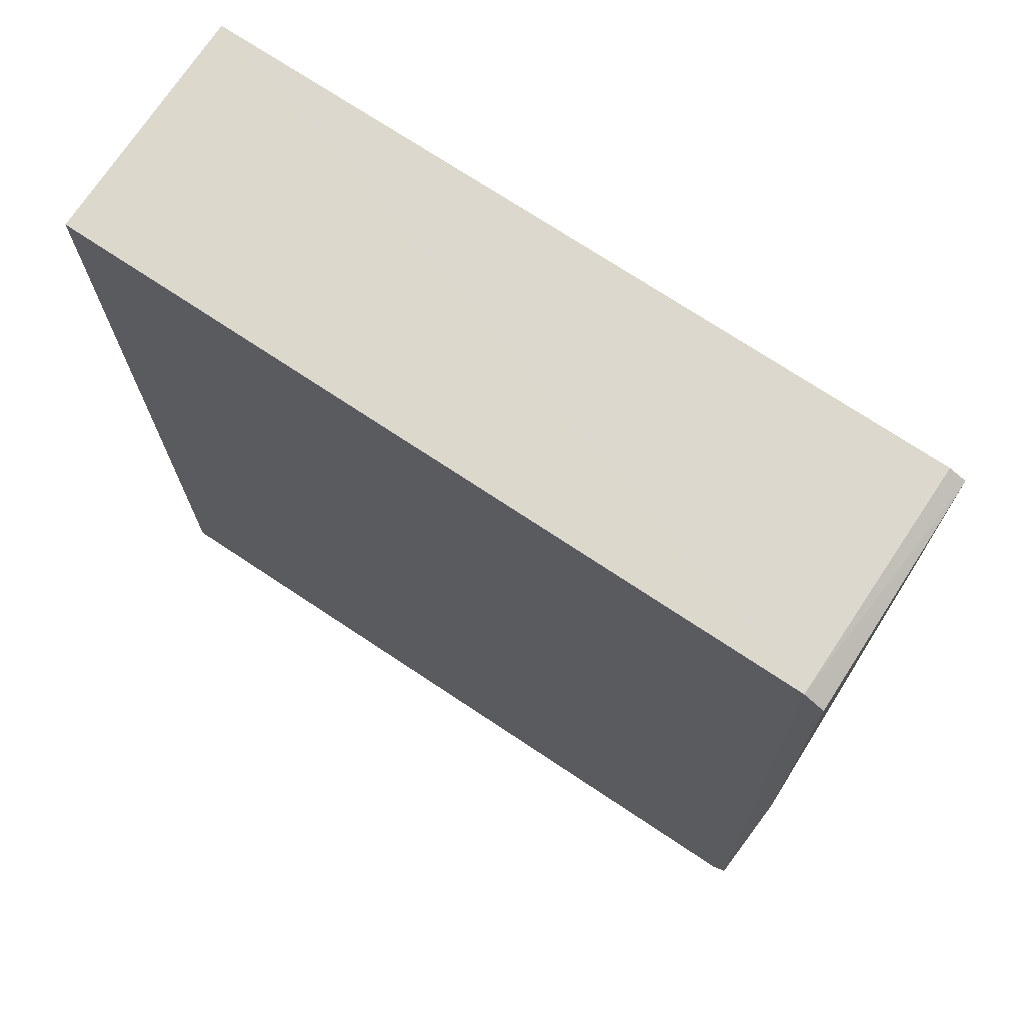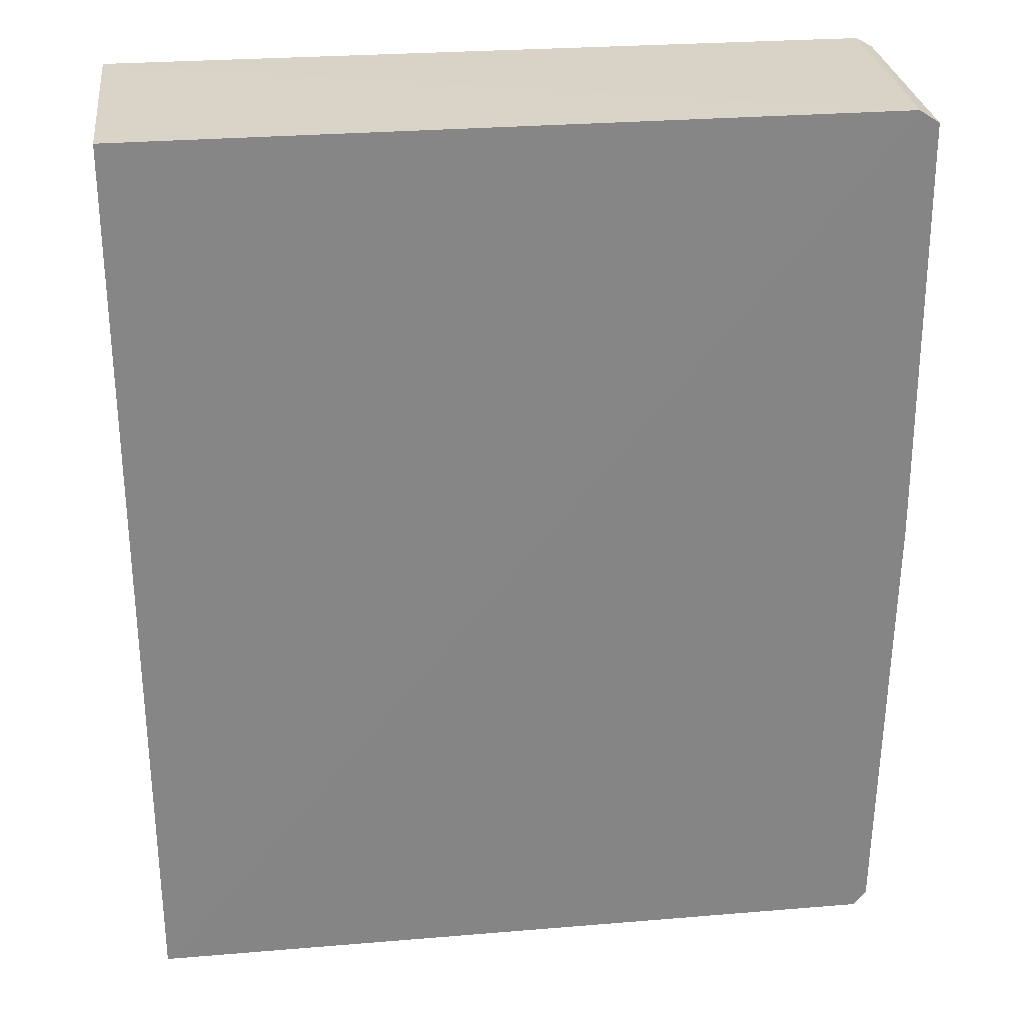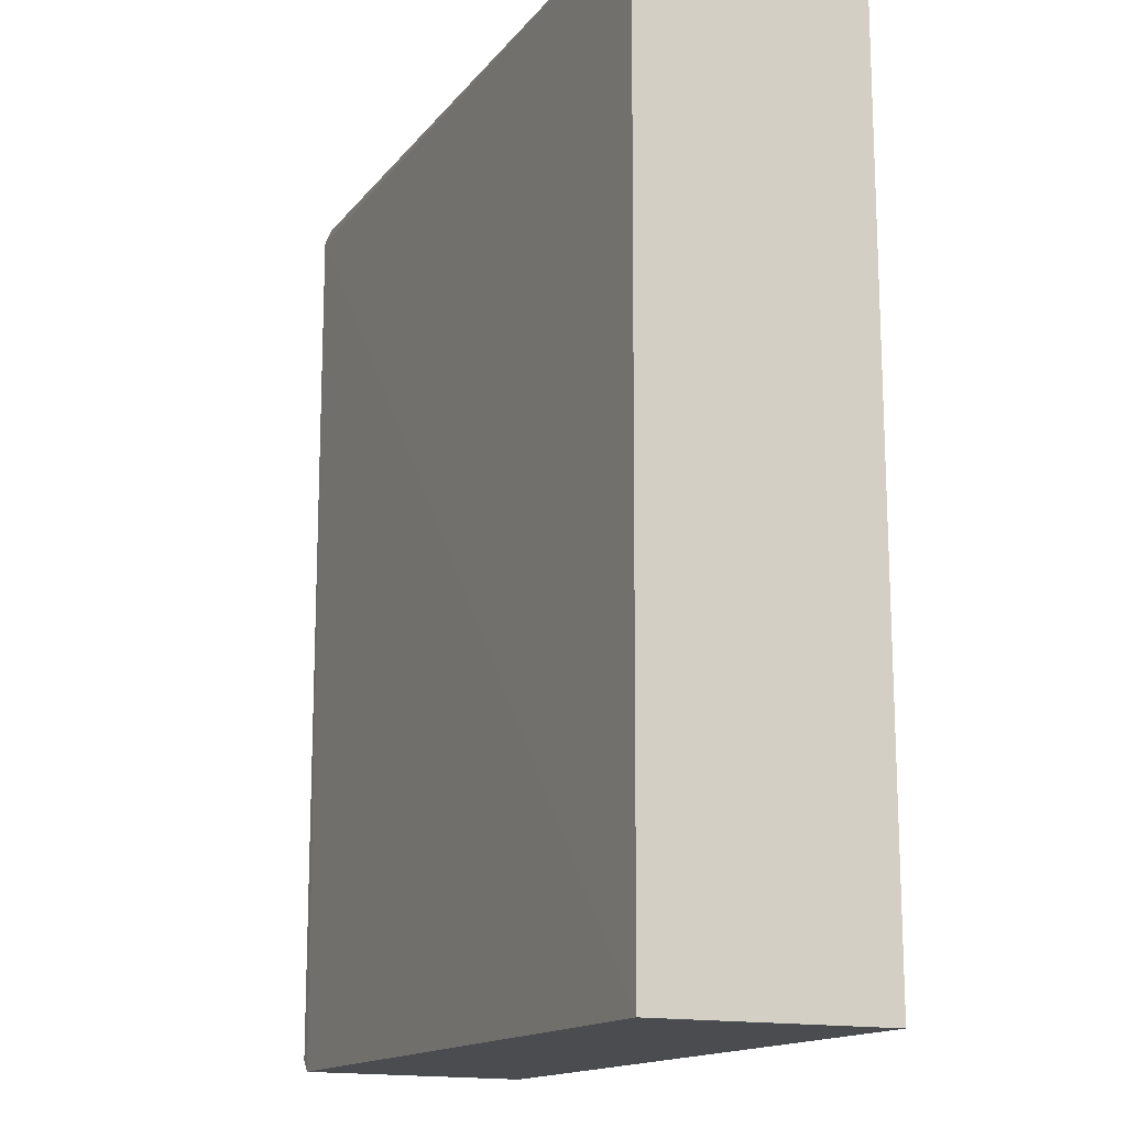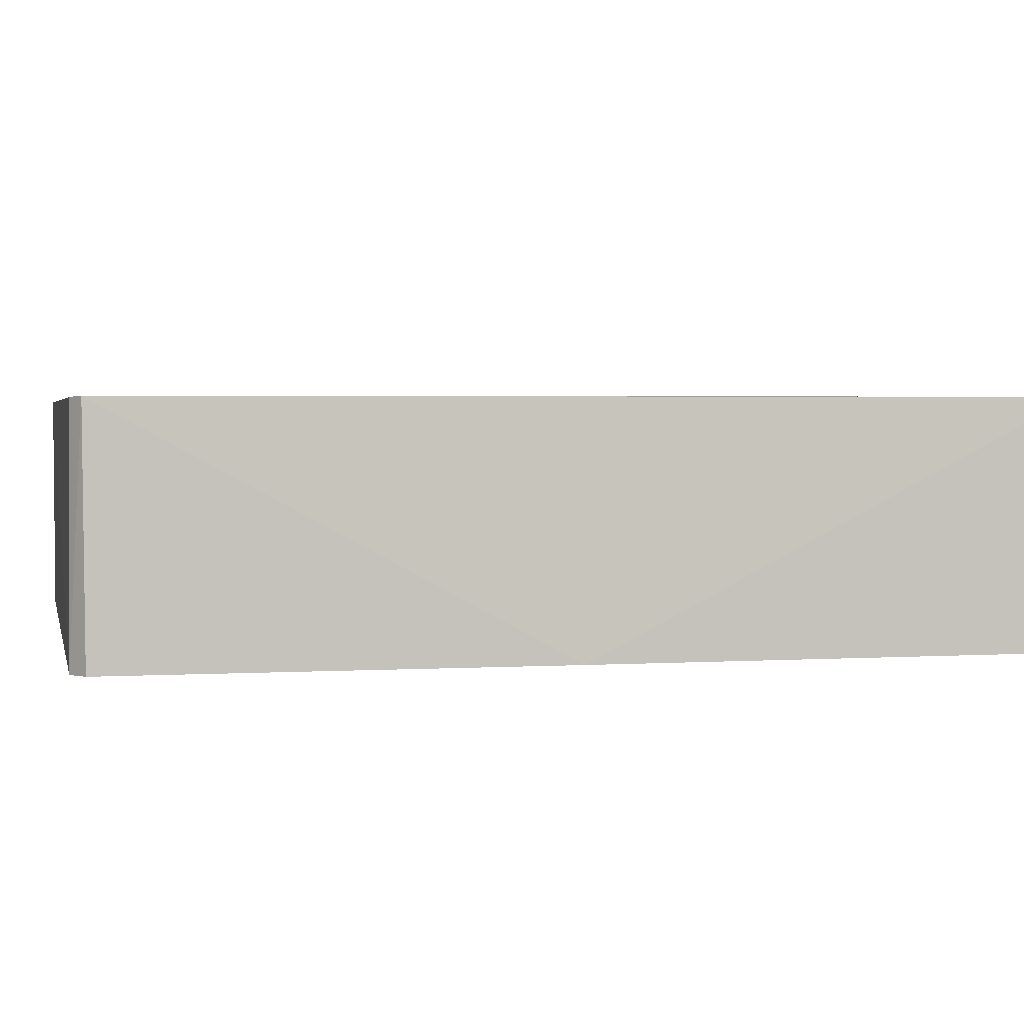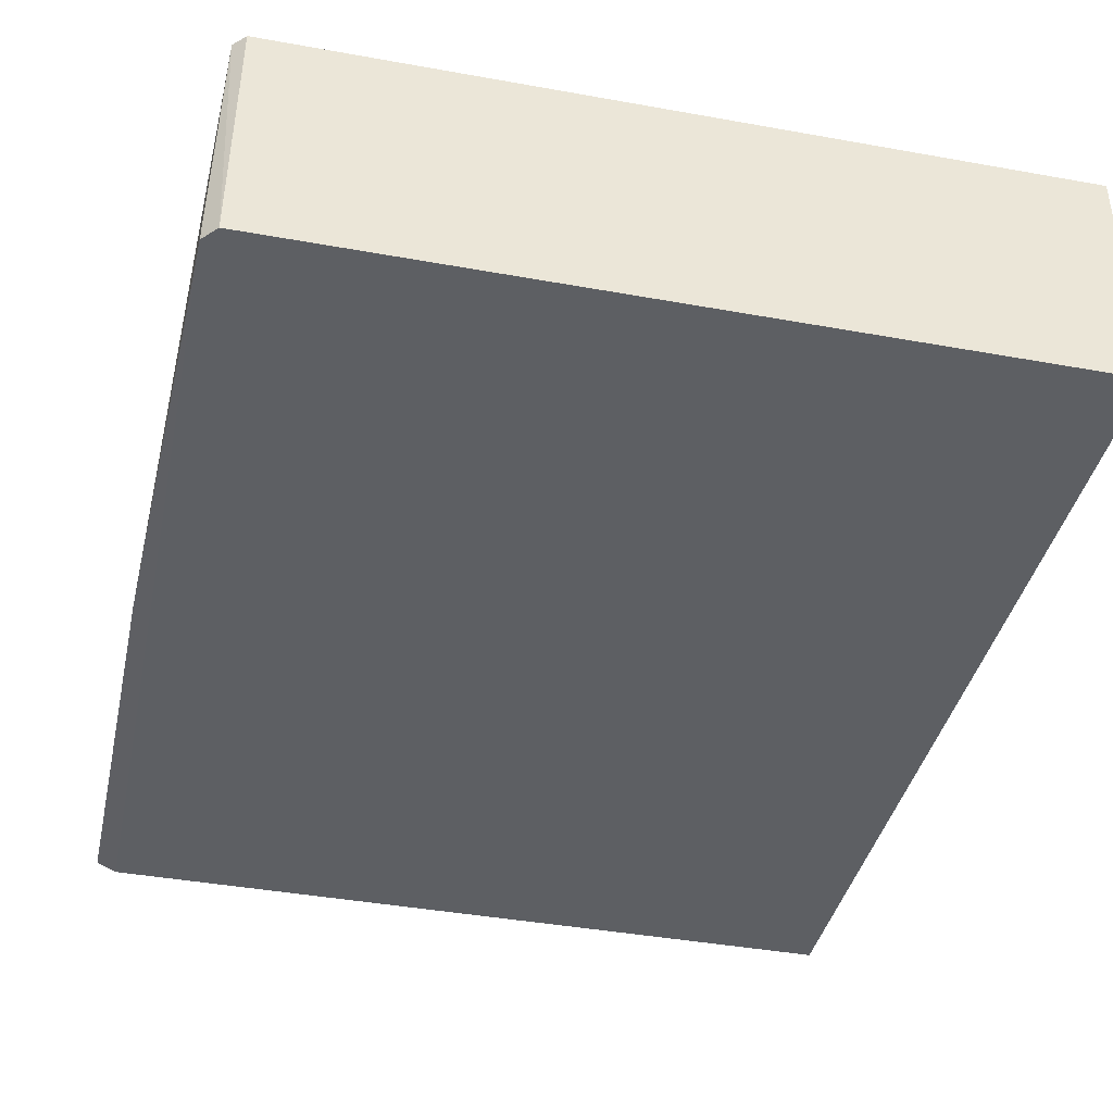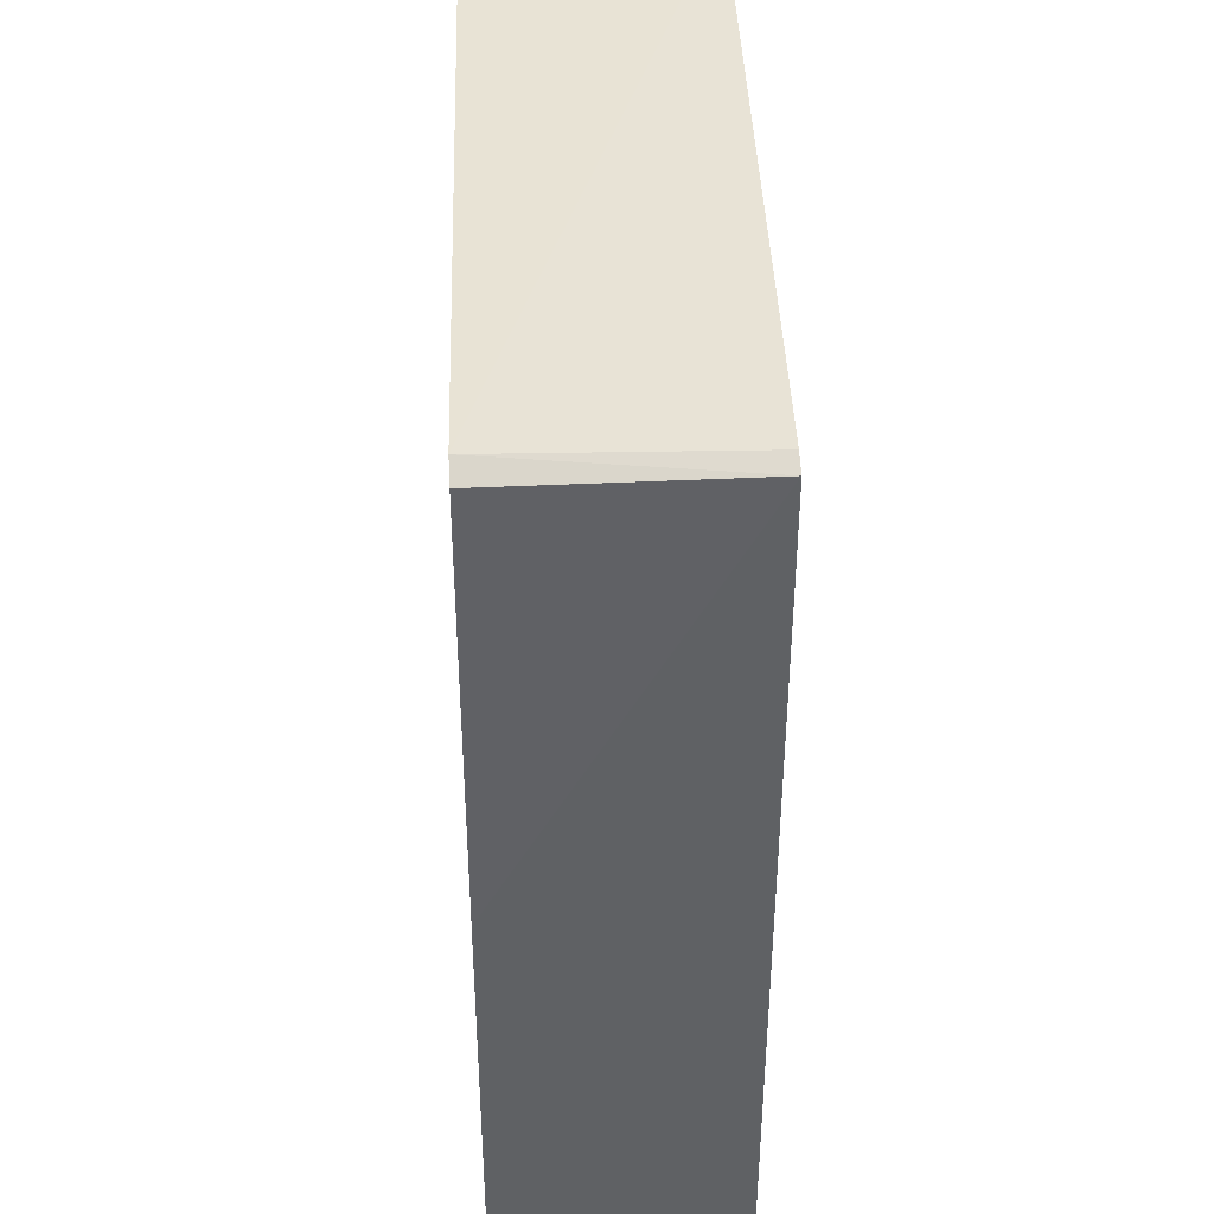
<metadata>
{"format":"obj","ext":"obj","renderer":"f3d","projection":"perspective","resolution":1024,"background":"white","views":[{"elev":72.6,"azim":-146.3,"up":"+Y"},{"elev":28.5,"azim":173.3,"up":"+Y"},{"elev":-15.3,"azim":65.4,"up":"+Y"},{"elev":2.5,"azim":-102.3,"up":"+Z"},{"elev":-40.2,"azim":-12.9,"up":"+Z"},{"elev":41.5,"azim":-91.9,"up":"+Y"}]}
</metadata>
<code>
v 0.0004556 0.04248 0.04743
v 0.0004081 -0.04305 0.04769
v 0.0004167 -0.04306 0.02582
v -0.07128 0.04136 0.02587
v -0.07095 0.04152 0.04765
v -0.06984 -0.04266 0.02587
v 0.0003953 0.0424 0.02588
v -0.0694 0.04257 0.02583
v -0.07106 -0.04119 0.02588
v -0.06959 -0.04253 0.0477
v -0.06942 0.04239 0.04757
v -0.07168 0.001527 0.02589
v -0.07064 -0.04145 0.04765
f 1 2 3
f 5 2 1
f 6 3 2
f 7 1 3
f 8 3 6
f 8 7 3
f 8 4 5
f 8 1 7
f 9 8 6
f 9 4 8
f 10 6 2
f 10 2 5
f 11 8 5
f 11 5 1
f 11 1 8
f 12 5 4
f 12 4 9
f 13 9 6
f 13 6 10
f 13 10 5
f 13 12 9
f 13 5 12

</code>
